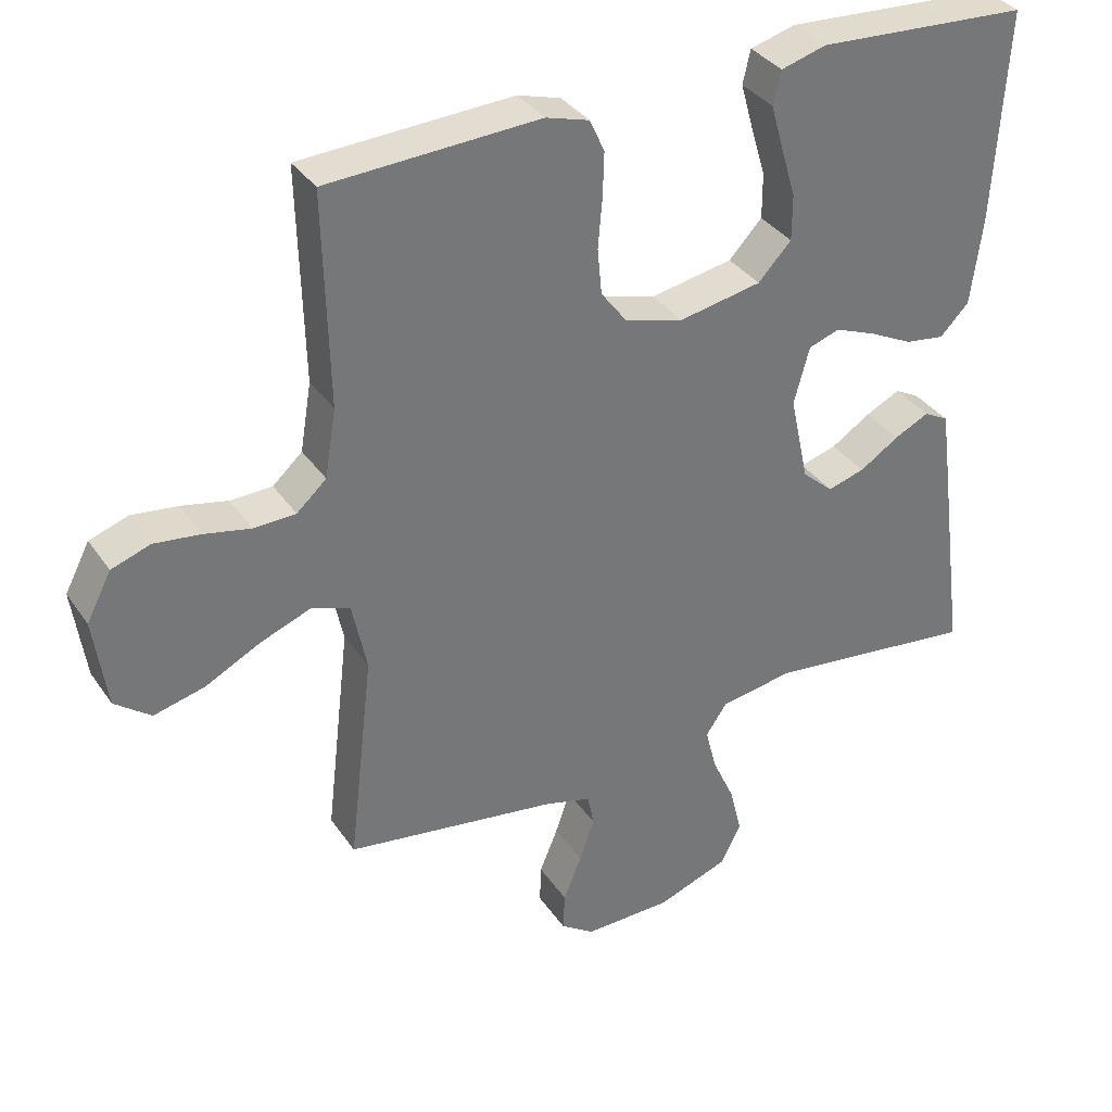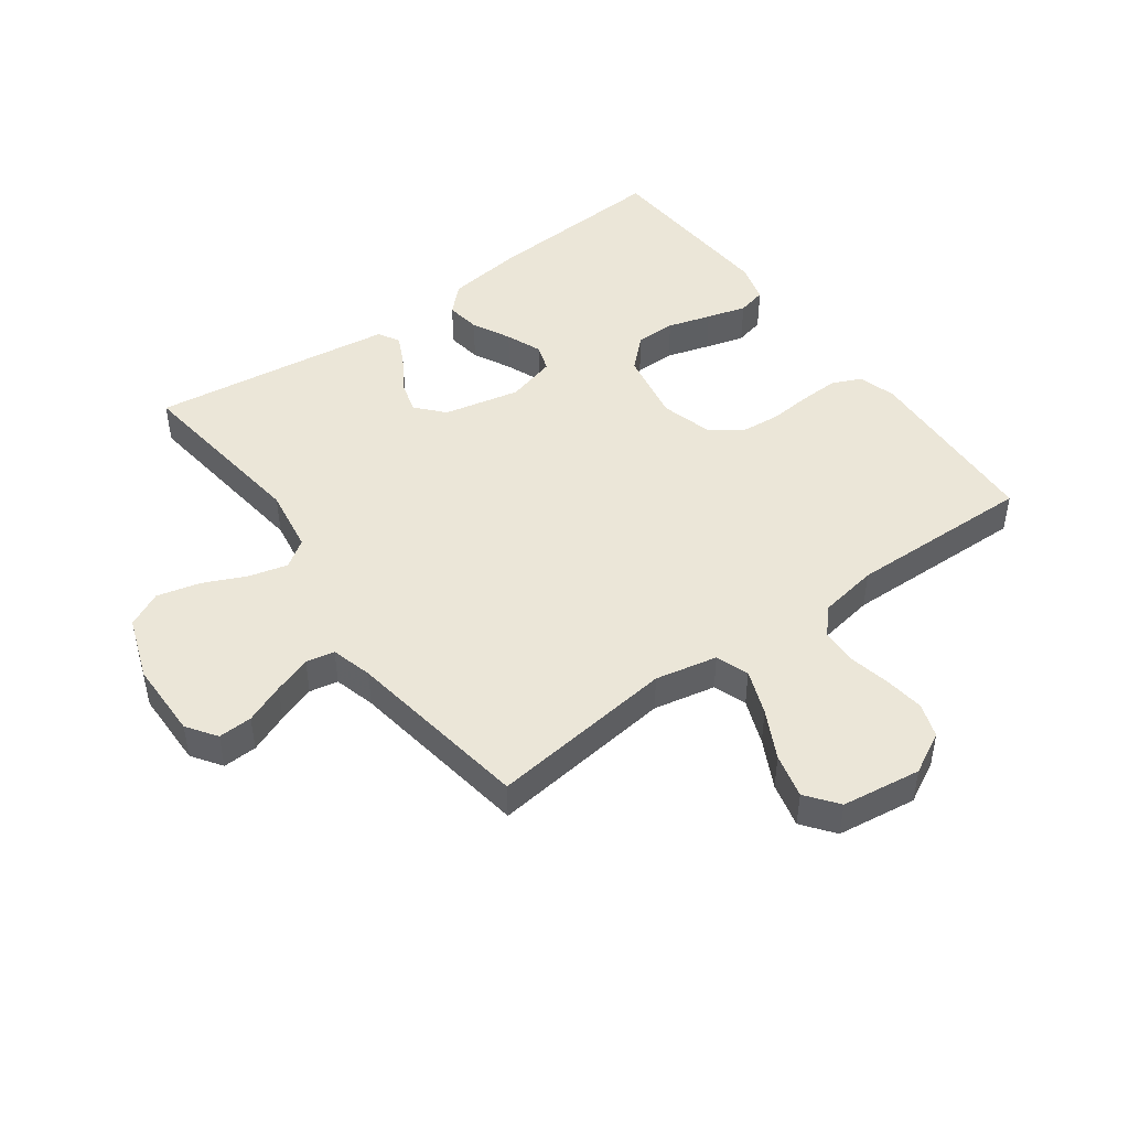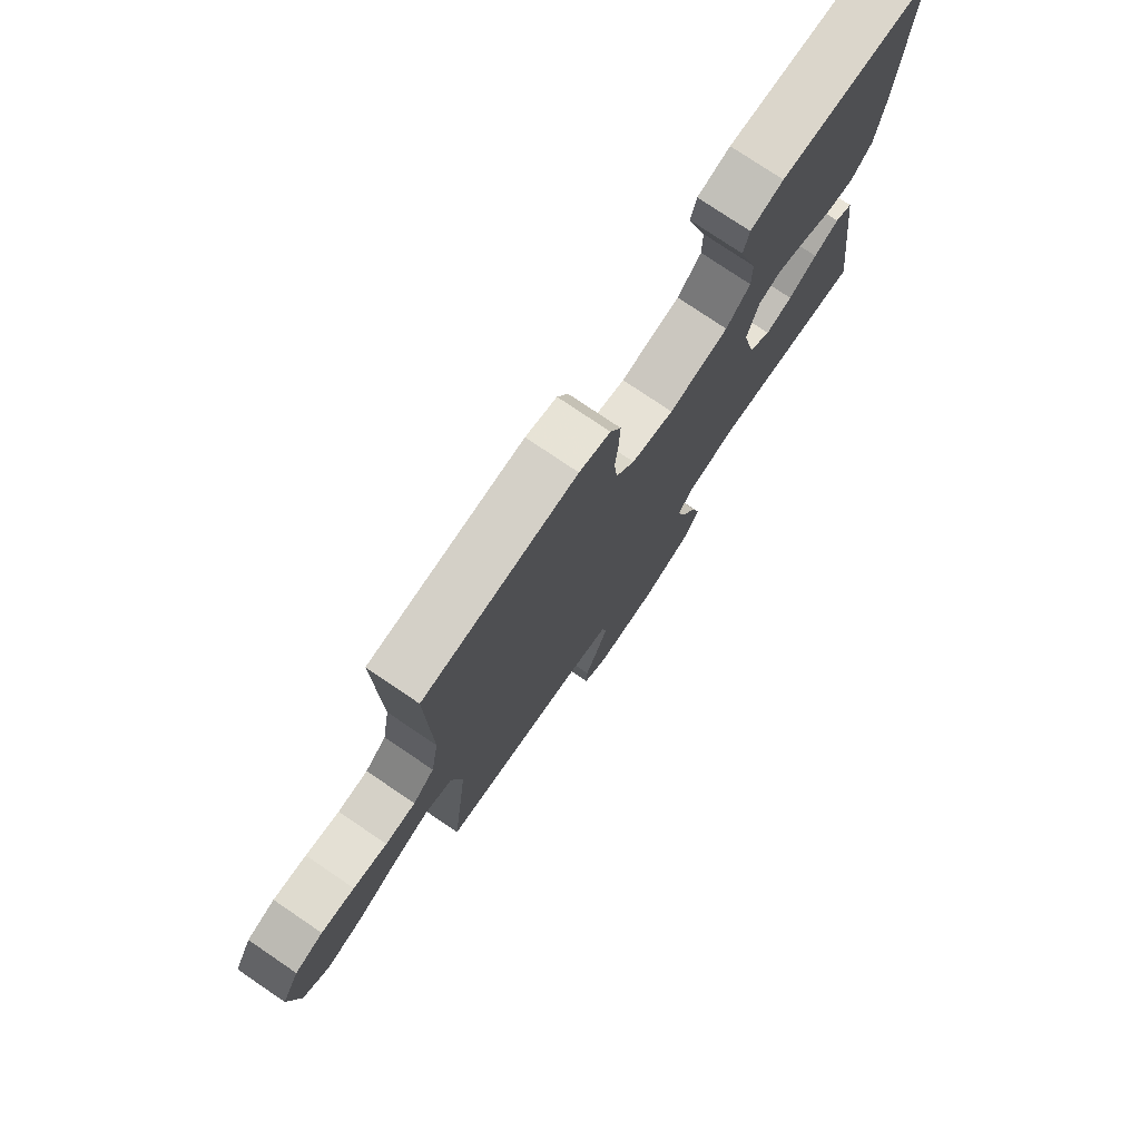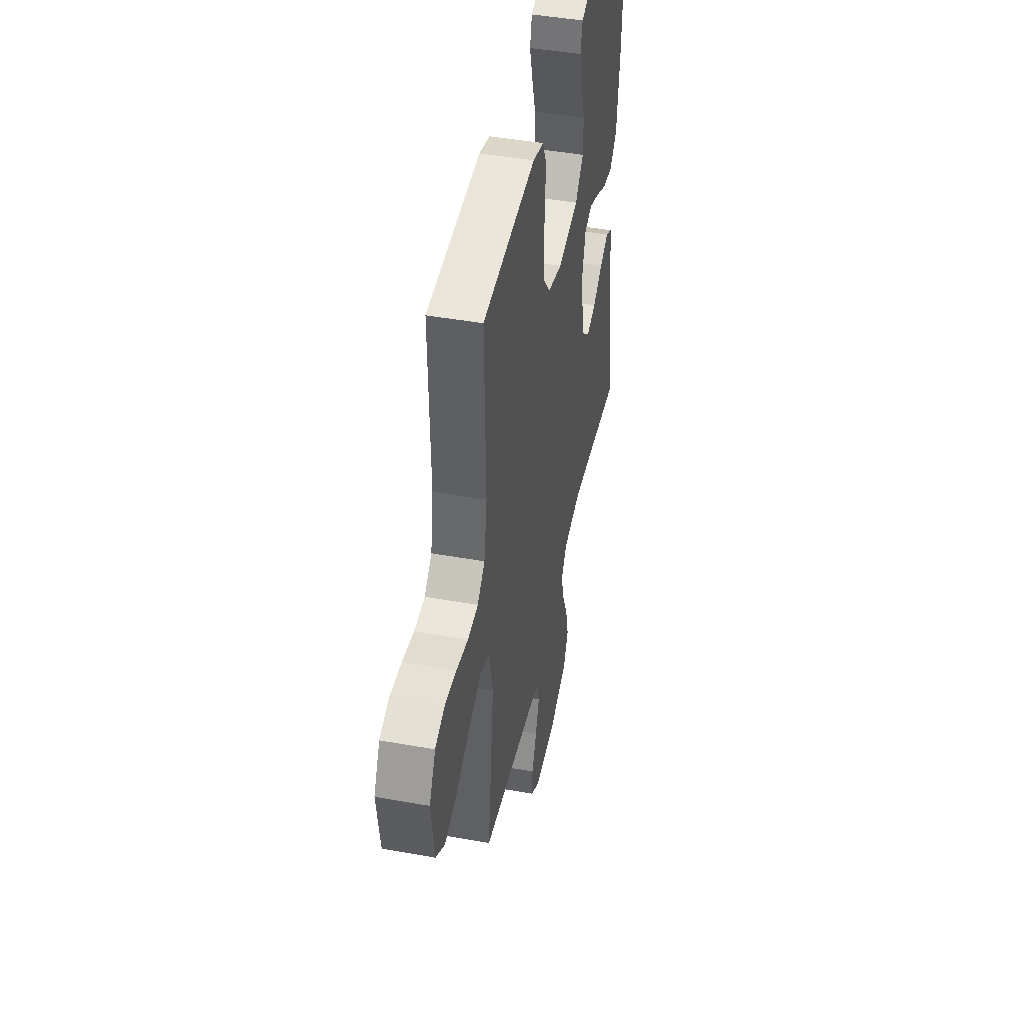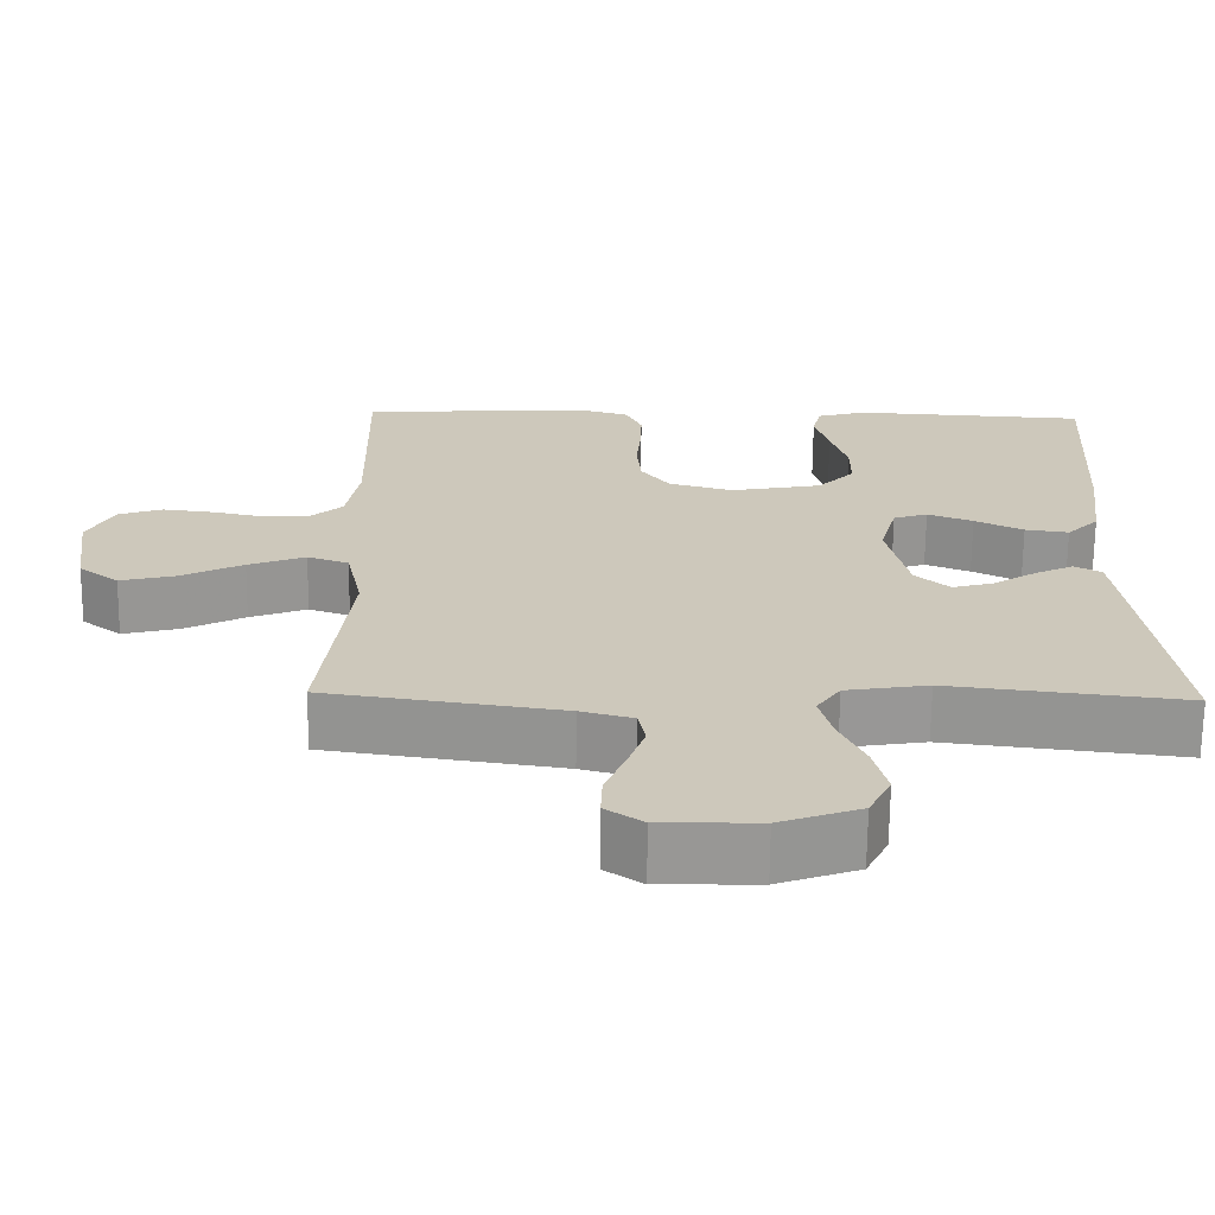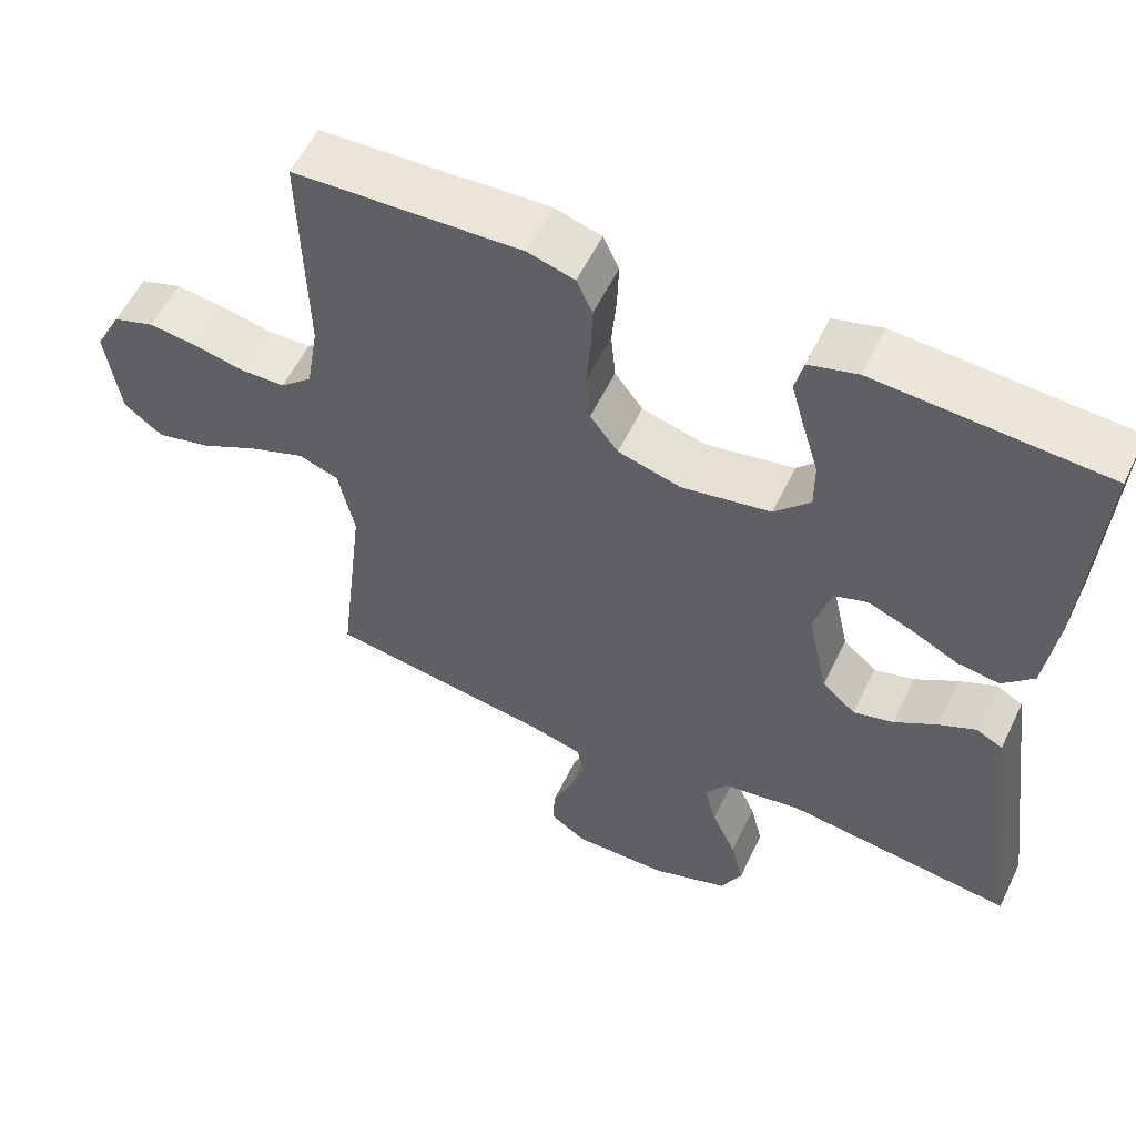
<metadata>
{"format":"obj","ext":"obj","renderer":"f3d","projection":"perspective","resolution":1024,"background":"white","views":[{"elev":35.0,"azim":-29.6,"up":"+Z"},{"elev":46.6,"azim":-126.2,"up":"+Y"},{"elev":76.9,"azim":-55.9,"up":"+Z"},{"elev":45.2,"azim":-78.3,"up":"+Z"},{"elev":-68.1,"azim":-0.6,"up":"+Z"},{"elev":56.9,"azim":25.6,"up":"+Z"}]}
</metadata>
<code>
v 0.5 0.07 -0.5
v 0.2 0.07 -0.464
v 0.095 0.07 -0.481
v 0.065 0.07 -0.525
v 0.081 0.07 -0.587
v 0.113 0.07 -0.657
v 0.13 0.07 -0.726
v 0.102 0.07 -0.783
v 0 0.07 -0.82
v -0.125 0.07 -0.822
v -0.173 0.07 -0.789
v -0.171 0.07 -0.734
v -0.145 0.07 -0.67
v -0.124 0.07 -0.609
v -0.133 0.07 -0.563
v -0.2 0.07 -0.545
v -0.5 0.07 -0.5
v -0.465 0.07 -0.2
v -0.486 0.07 -0.1
v -0.539 0.07 -0.081
v -0.612 0.07 -0.109
v -0.69 0.07 -0.149
v -0.762 0.07 -0.167
v -0.813 0.07 -0.128
v -0.831 0.07 0
v -0.796 0.07 0.067
v -0.741 0.07 0.086
v -0.676 0.07 0.078
v -0.61 0.07 0.064
v -0.551 0.07 0.066
v -0.509 0.07 0.104
v -0.493 0.07 0.2
v -0.5 0.07 0.5
v -0.2 0.07 0.515
v -0.139 0.07 0.497
v -0.118 0.07 0.451
v -0.12 0.07 0.388
v -0.126 0.07 0.319
v -0.12 0.07 0.254
v -0.083 0.07 0.205
v 0 0.07 0.182
v 0.117 0.07 0.204
v 0.164 0.07 0.254
v 0.164 0.07 0.319
v 0.143 0.07 0.389
v 0.125 0.07 0.453
v 0.136 0.07 0.5
v 0.2 0.07 0.518
v 0.5 0.07 0.5
v 0.482 0.07 0.2
v 0.466 0.07 0.076
v 0.425 0.07 0.034
v 0.369 0.07 0.042
v 0.307 0.07 0.073
v 0.249 0.07 0.096
v 0.205 0.07 0.081
v 0.183 0.07 0
v 0.21 0.07 -0.123
v 0.254 0.07 -0.162
v 0.307 0.07 -0.147
v 0.363 0.07 -0.111
v 0.412 0.07 -0.087
v 0.447 0.07 -0.106
v 0.46 0.07 -0.2
v 0.5 0 -0.5
v 0.2 0 -0.464
v 0.095 0 -0.481
v 0.065 0 -0.525
v 0.081 0 -0.587
v 0.113 0 -0.657
v 0.13 0 -0.726
v 0.102 0 -0.783
v 0 0 -0.82
v -0.125 0 -0.822
v -0.173 0 -0.789
v -0.171 0 -0.734
v -0.145 0 -0.67
v -0.124 0 -0.609
v -0.133 0 -0.563
v -0.2 0 -0.545
v -0.5 0 -0.5
v -0.465 0 -0.2
v -0.486 0 -0.1
v -0.539 0 -0.081
v -0.612 0 -0.109
v -0.69 0 -0.149
v -0.762 0 -0.167
v -0.813 0 -0.128
v -0.831 0 0
v -0.796 0 0.067
v -0.741 0 0.086
v -0.676 0 0.078
v -0.61 0 0.064
v -0.551 0 0.066
v -0.509 0 0.104
v -0.493 0 0.2
v -0.5 0 0.5
v -0.2 0 0.515
v -0.139 0 0.497
v -0.118 0 0.451
v -0.12 0 0.388
v -0.126 0 0.319
v -0.12 0 0.254
v -0.083 0 0.205
v 0 0 0.182
v 0.117 0 0.204
v 0.164 0 0.254
v 0.164 0 0.319
v 0.143 0 0.389
v 0.125 0 0.453
v 0.136 0 0.5
v 0.2 0 0.518
v 0.5 0 0.5
v 0.482 0 0.2
v 0.466 0 0.076
v 0.425 0 0.034
v 0.369 0 0.042
v 0.307 0 0.073
v 0.249 0 0.096
v 0.205 0 0.081
v 0.183 0 0
v 0.21 0 -0.123
v 0.254 0 -0.162
v 0.307 0 -0.147
v 0.363 0 -0.111
v 0.412 0 -0.087
v 0.447 0 -0.106
v 0.46 0 -0.2
f 64 1 2
f 63 64 2
f 62 63 2
f 61 62 2
f 60 61 2
f 59 60 2 3
f 58 59 3 4
f 57 58 4
f 52 53 54
f 51 52 54
f 50 51 54
f 49 50 54
f 48 49 54
f 47 48 54
f 46 47 54
f 45 46 54
f 44 45 54
f 43 44 54 55
f 42 43 55 56
f 36 37 38
f 35 36 38
f 34 35 38
f 33 34 38
f 32 33 38
f 31 32 38 39
f 30 31 39 40
f 27 28 29
f 26 27 29
f 25 26 29
f 24 25 29
f 23 24 29
f 22 23 29
f 21 22 29
f 20 21 29 30
f 30 40 41
f 20 30 41
f 19 20 41
f 16 17 18
f 42 56 57
f 41 42 57
f 19 41 57
f 18 19 57
f 16 18 57
f 15 16 57
f 11 12 13
f 10 11 13
f 9 10 13
f 8 9 13
f 7 8 13
f 6 7 13
f 5 6 13
f 14 15 57 4
f 4 5 13 14
f 66 65 128
f 66 128 127
f 66 127 126
f 66 126 125
f 66 125 124
f 67 66 124 123
f 68 67 123 122
f 68 122 121
f 118 117 116
f 118 116 115
f 118 115 114
f 118 114 113
f 118 113 112
f 118 112 111
f 118 111 110
f 118 110 109
f 118 109 108
f 119 118 108 107
f 120 119 107 106
f 102 101 100
f 102 100 99
f 102 99 98
f 102 98 97
f 102 97 96
f 103 102 96 95
f 104 103 95 94
f 93 92 91
f 93 91 90
f 93 90 89
f 93 89 88
f 93 88 87
f 93 87 86
f 93 86 85
f 94 93 85 84
f 105 104 94
f 105 94 84
f 105 84 83
f 82 81 80
f 121 120 106
f 121 106 105
f 121 105 83
f 121 83 82
f 121 82 80
f 121 80 79
f 77 76 75
f 77 75 74
f 77 74 73
f 77 73 72
f 77 72 71
f 77 71 70
f 77 70 69
f 68 121 79 78
f 78 77 69 68
f 1 65 66 2
f 2 66 67 3
f 3 67 68 4
f 4 68 69 5
f 5 69 70 6
f 6 70 71 7
f 7 71 72 8
f 8 72 73 9
f 9 73 74 10
f 10 74 75 11
f 11 75 76 12
f 12 76 77 13
f 13 77 78 14
f 14 78 79 15
f 15 79 80 16
f 16 80 81 17
f 17 81 82 18
f 18 82 83 19
f 19 83 84 20
f 20 84 85 21
f 21 85 86 22
f 22 86 87 23
f 23 87 88 24
f 24 88 89 25
f 25 89 90 26
f 26 90 91 27
f 27 91 92 28
f 28 92 93 29
f 29 93 94 30
f 30 94 95 31
f 31 95 96 32
f 32 96 97 33
f 33 97 98 34
f 34 98 99 35
f 35 99 100 36
f 36 100 101 37
f 37 101 102 38
f 38 102 103 39
f 39 103 104 40
f 40 104 105 41
f 41 105 106 42
f 42 106 107 43
f 43 107 108 44
f 44 108 109 45
f 45 109 110 46
f 46 110 111 47
f 47 111 112 48
f 48 112 113 49
f 49 113 114 50
f 50 114 115 51
f 51 115 116 52
f 52 116 117 53
f 53 117 118 54
f 54 118 119 55
f 55 119 120 56
f 56 120 121 57
f 57 121 122 58
f 58 122 123 59
f 59 123 124 60
f 60 124 125 61
f 61 125 126 62
f 62 126 127 63
f 63 127 128 64
f 64 128 65 1

</code>
